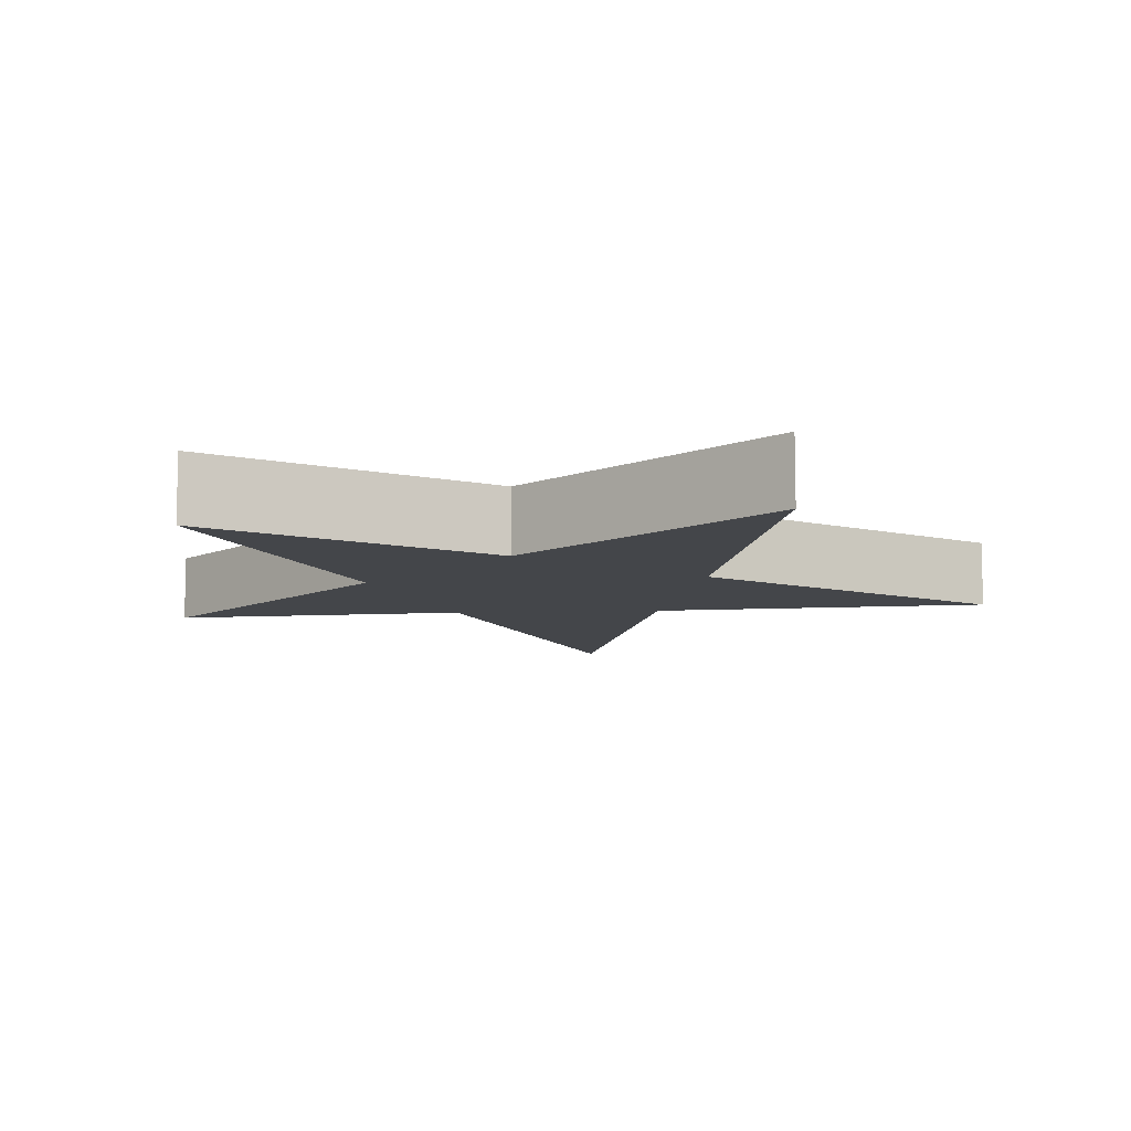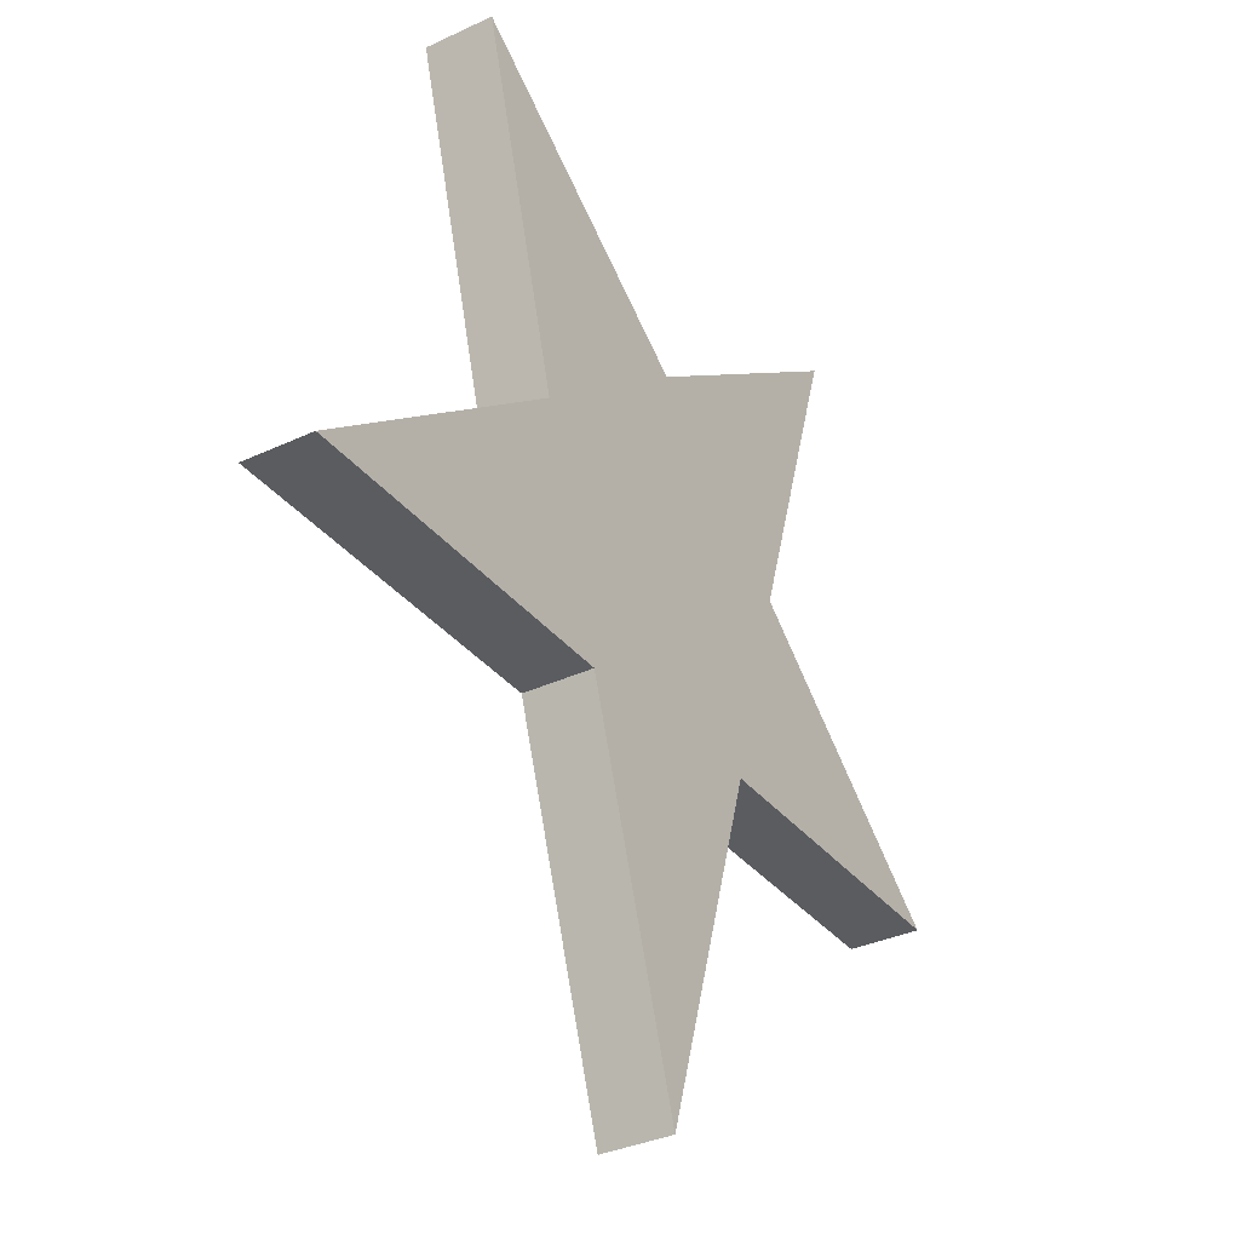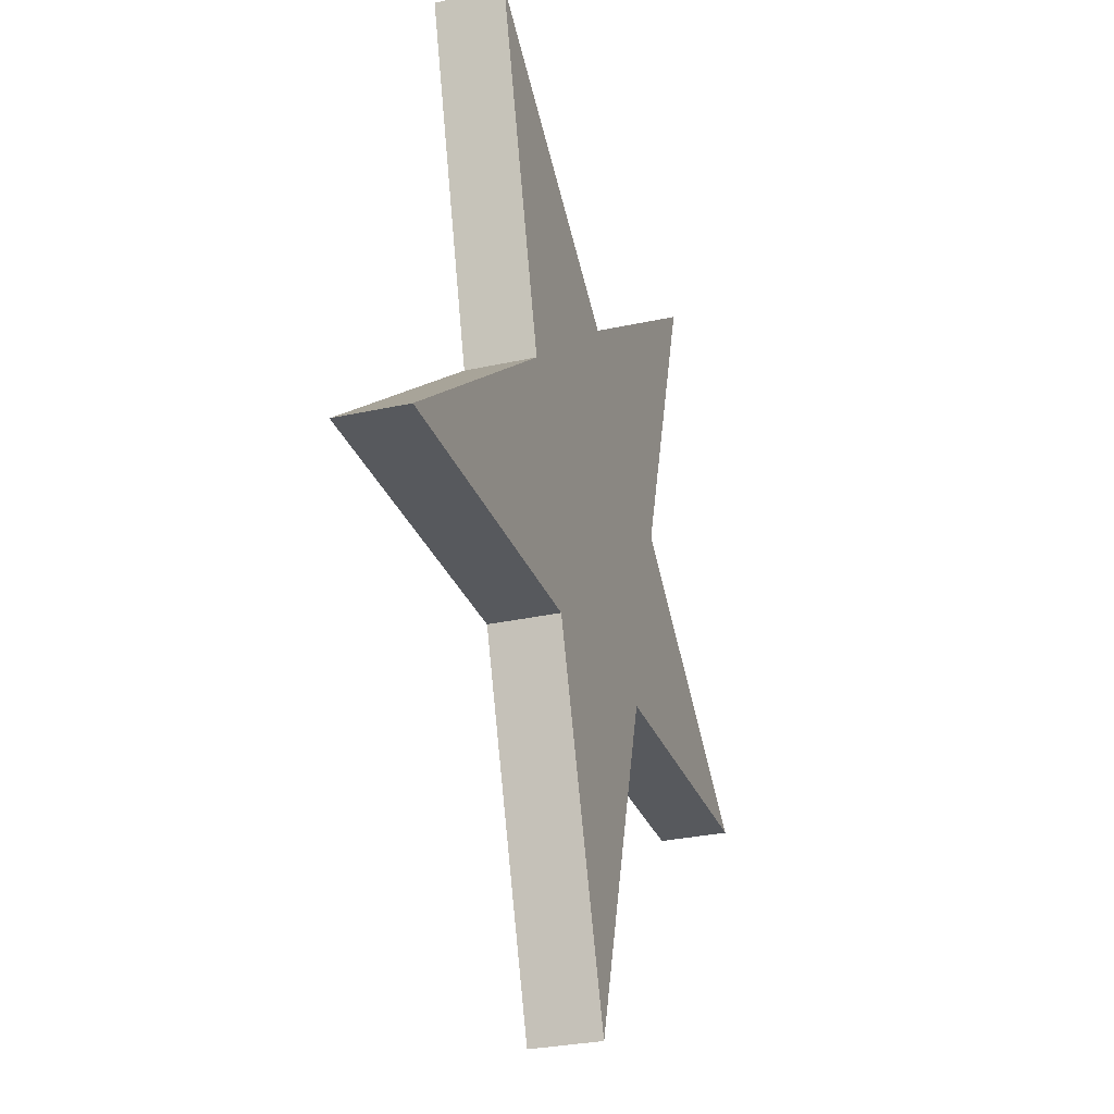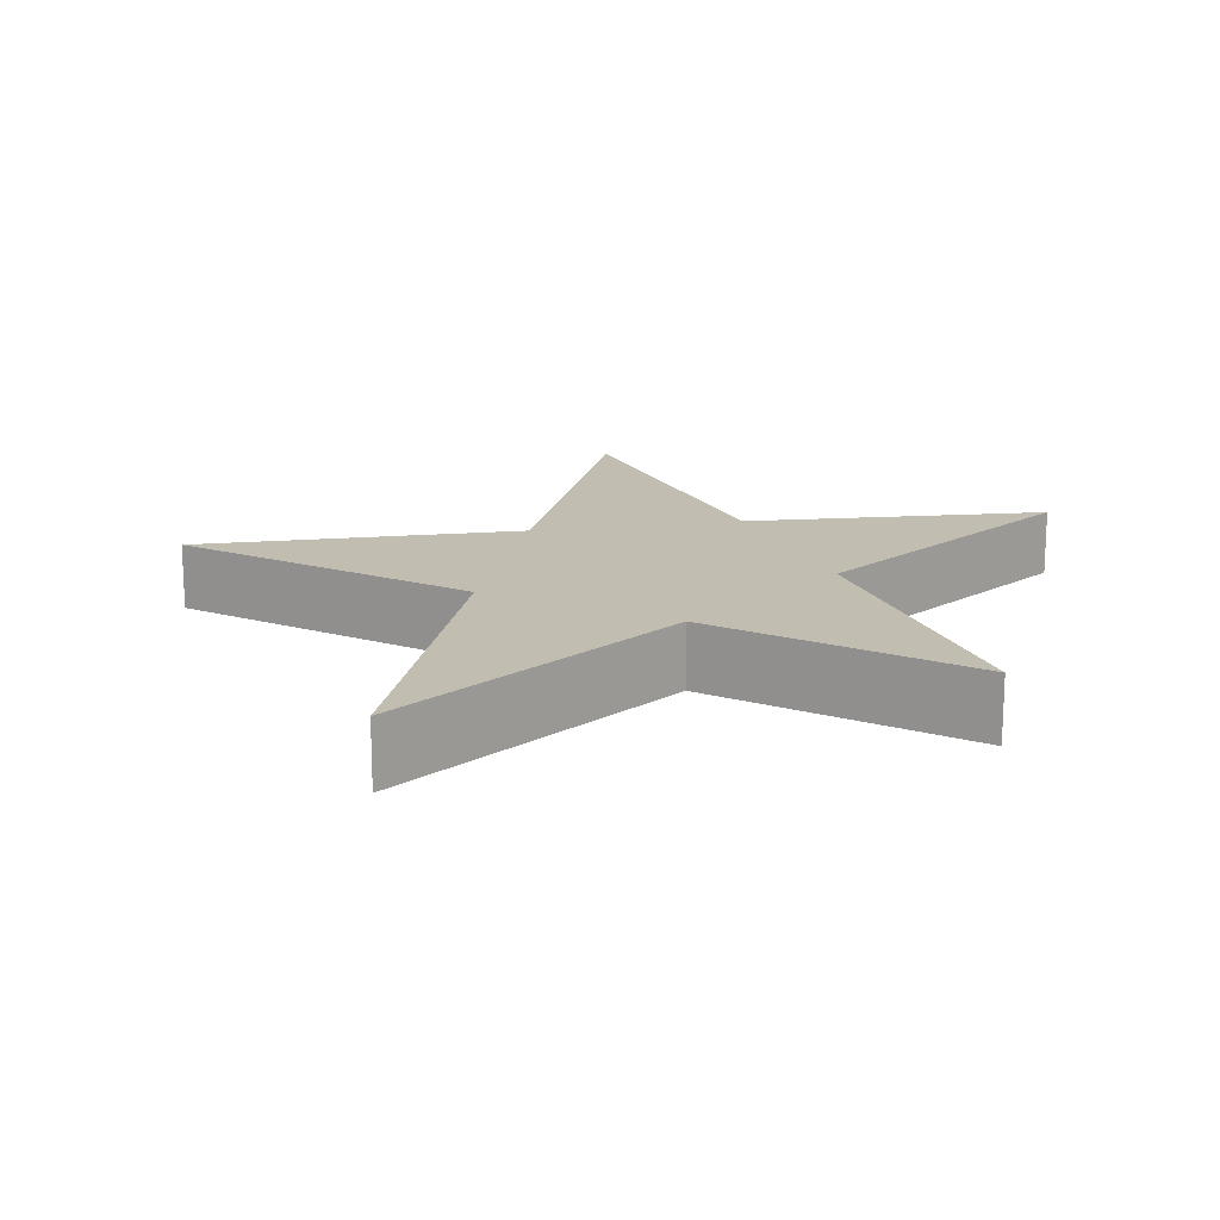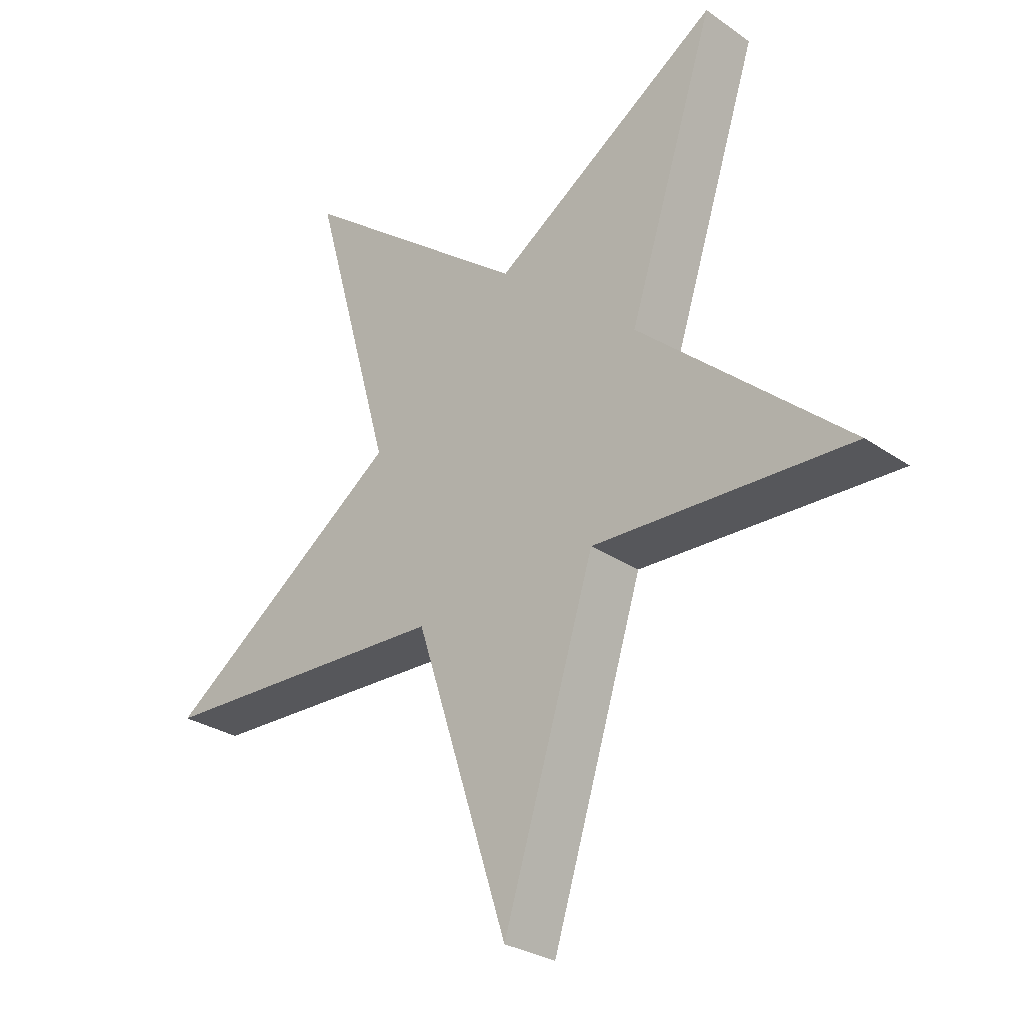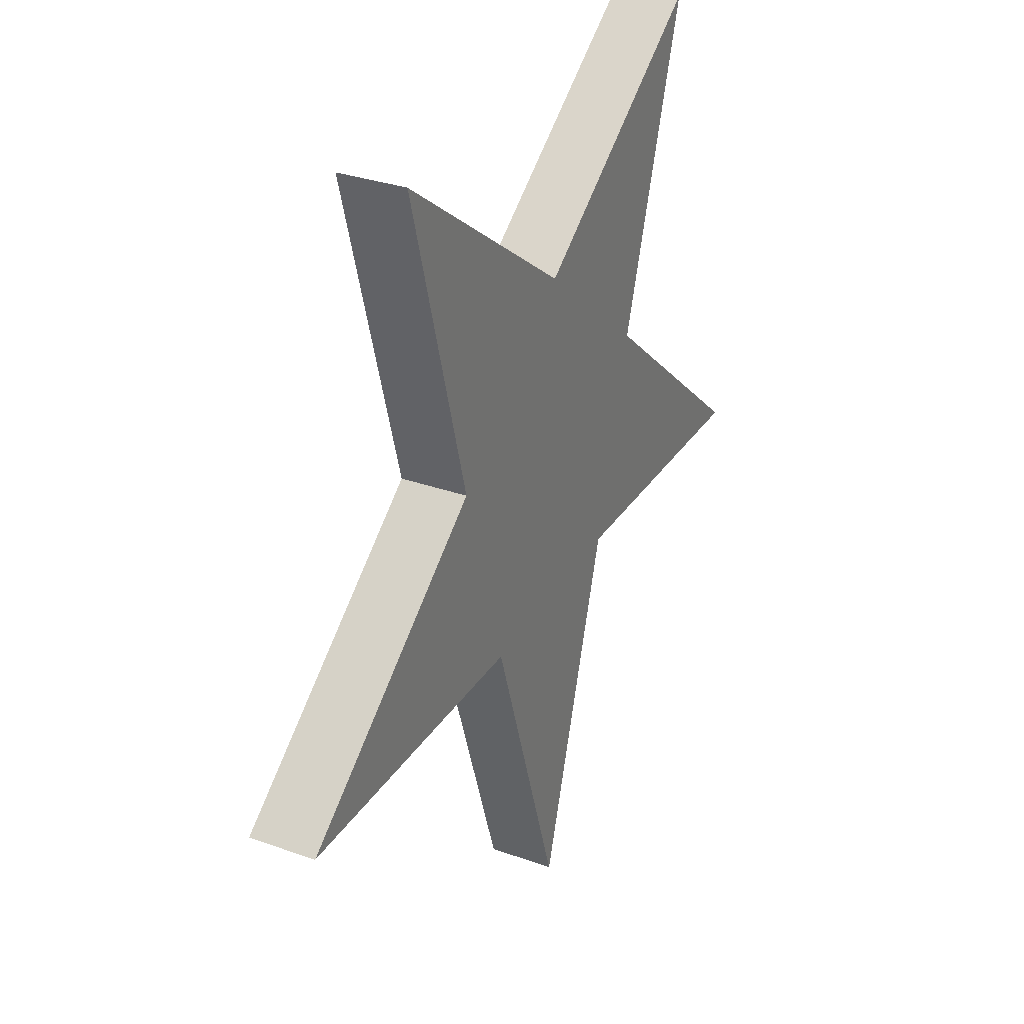
<metadata>
{"format":"obj","ext":"obj","renderer":"f3d","projection":"perspective","resolution":1024,"background":"white","views":[{"elev":-9.8,"azim":6.8,"up":"+Y"},{"elev":-33.9,"azim":122.6,"up":"+Z"},{"elev":-28.9,"azim":108.5,"up":"+Z"},{"elev":17.0,"azim":-151.5,"up":"+Y"},{"elev":-27.3,"azim":-137.1,"up":"+Z"},{"elev":31.3,"azim":117.1,"up":"+Z"}]}
</metadata>
<code>
v  3.387 0 -1.163
v  0.7827 0 -1.179
v  0.7827 0.5 -1.179
v  3.387 0.5 -1.163
v  -0.0437 0 -3.736
v  -0.0437 0.5 -3.736
v  -0.8544 0 -1.085
v  -0.8544 0.5 -1.085
v  -3.147 0 -1.101
v  -3.147 0.5 -1.101
v  -1.291 0 0.474
v  -1.291 0.5 0.474
v  -2.055 0 2.891
v  -2.055 0.5 2.891
v  -0.0437 0 1.488
v  -0.0437 0.5 1.488
v  1.983 0 2.969
v  1.983 0.5 2.969
v  1.282 0 0.4428
v  1.282 0.5 0.4428
g Line012
f 1 2 3 4
f 2 5 6 3
f 5 7 8 6
f 7 9 10 8
f 9 11 12 10
f 11 13 14 12
f 13 15 16 14
f 15 17 18 16
f 17 19 20 18
f 19 1 4 20
f 2 11 7 5
f 11 19 15 13
f 19 11 2 1
f 15 19 17
f 7 11 9
f 3 6 8 12
f 12 14 16 20
f 20 4 3 12
f 16 18 20
f 8 10 12

</code>
